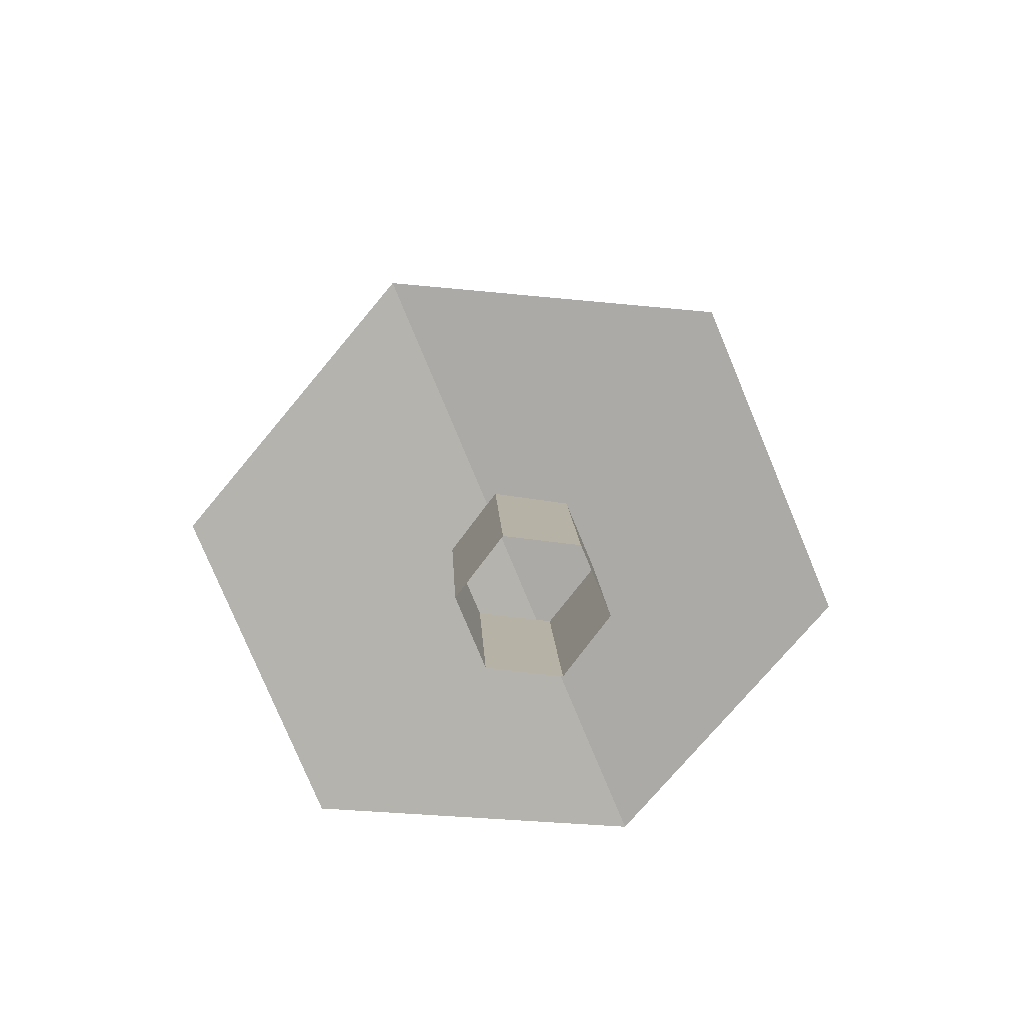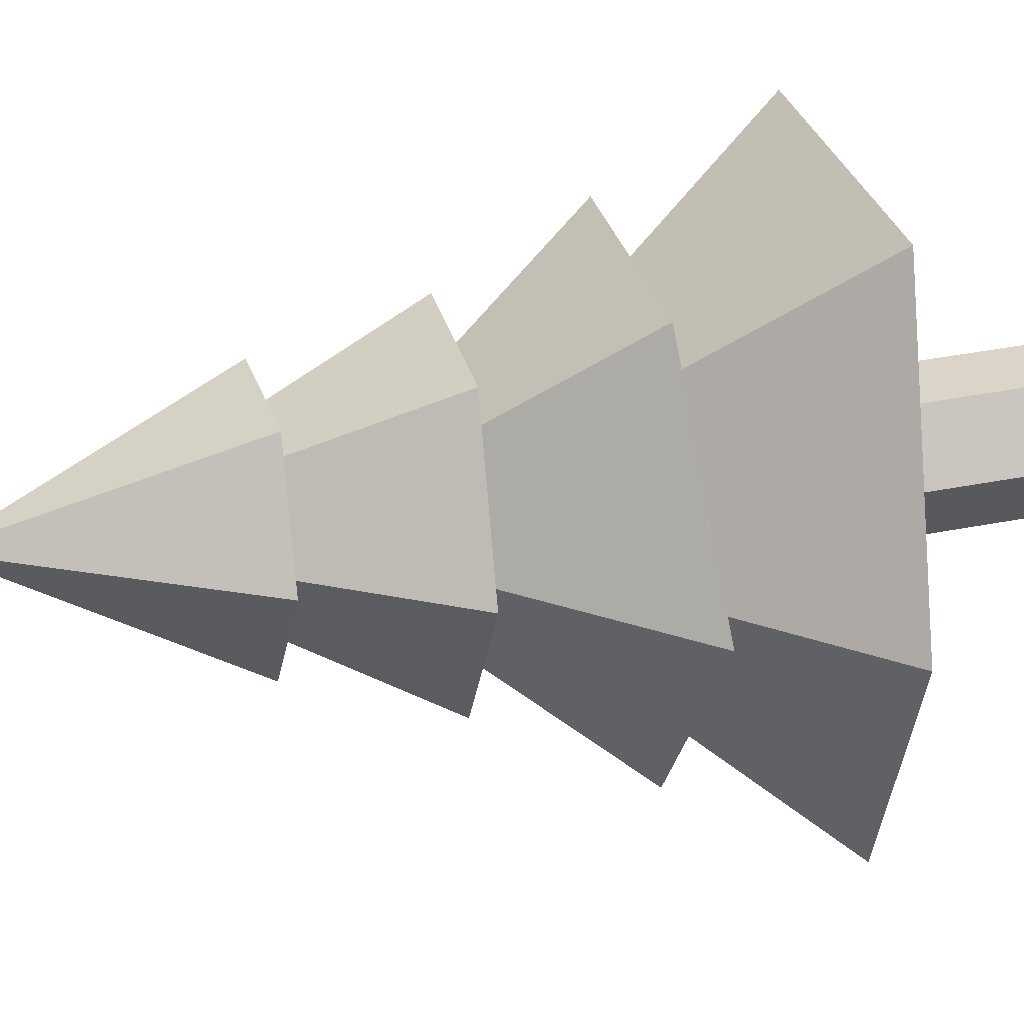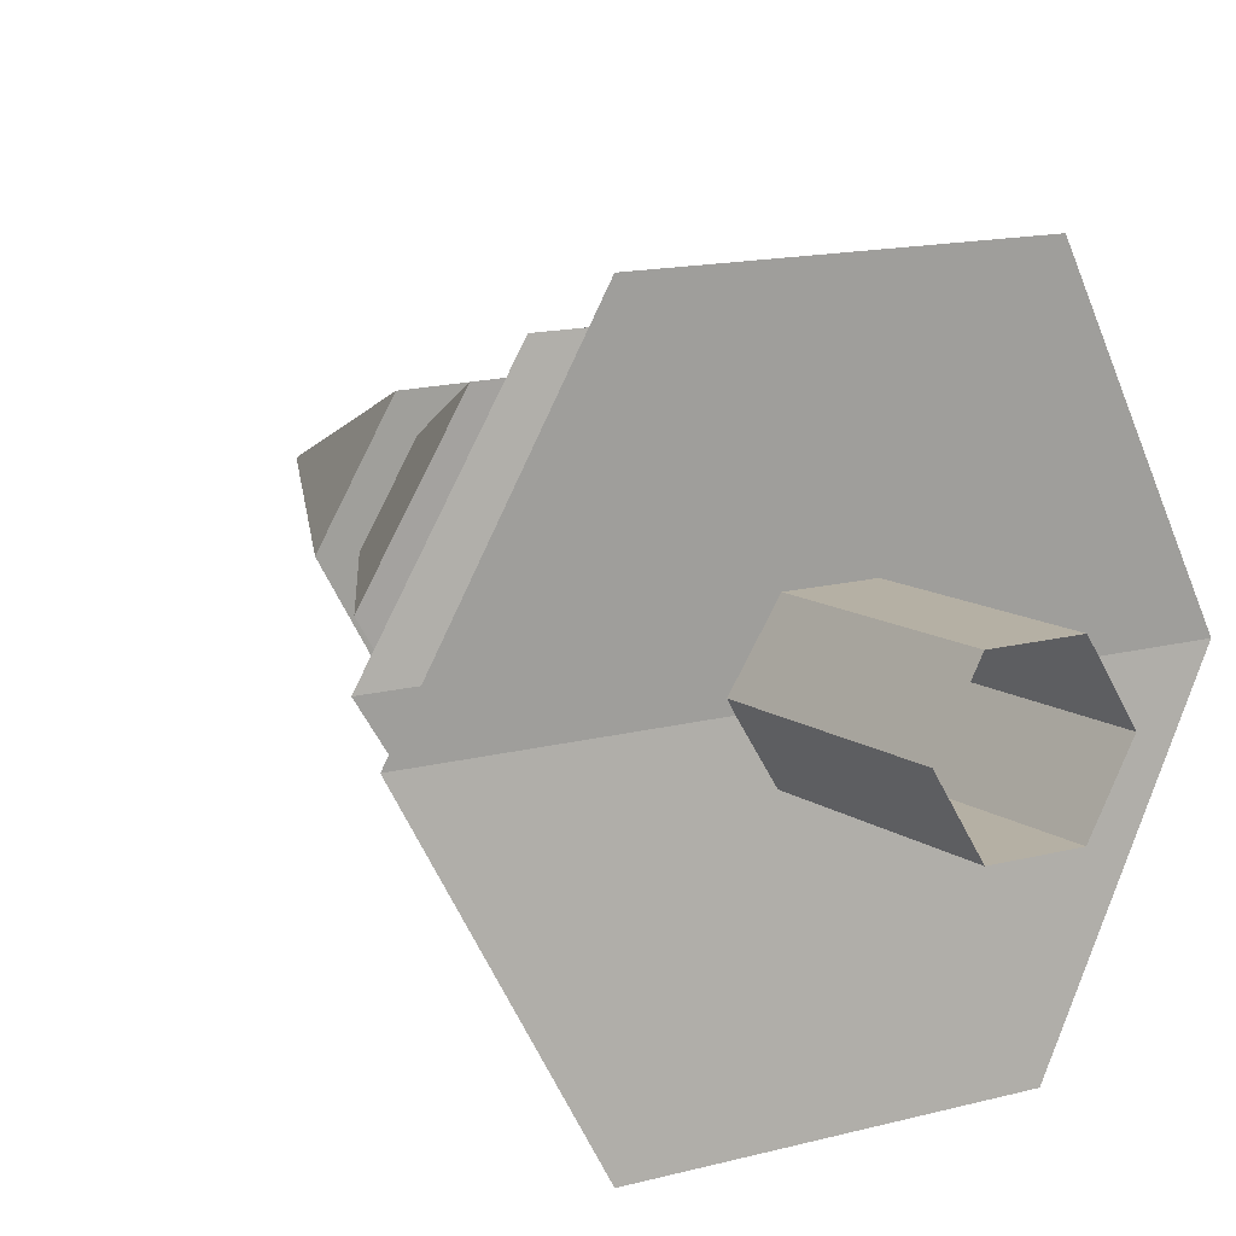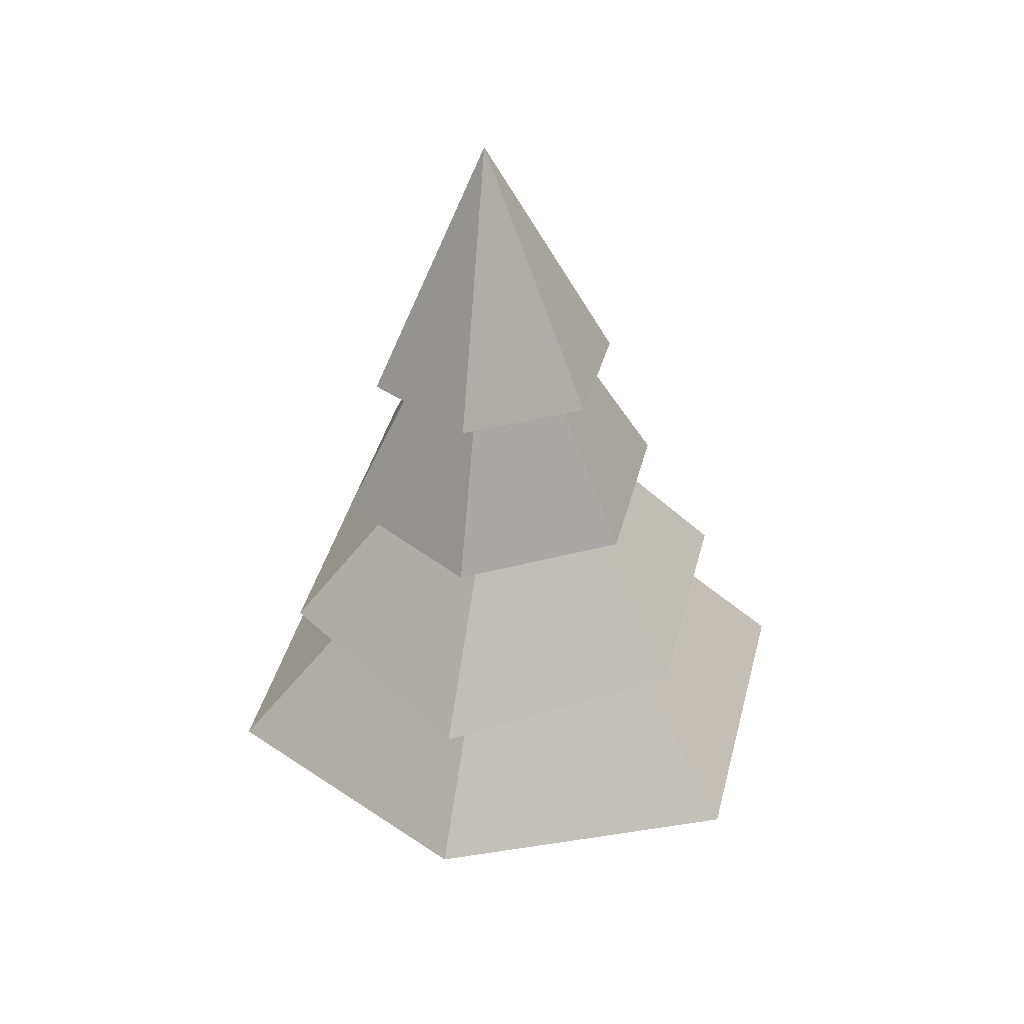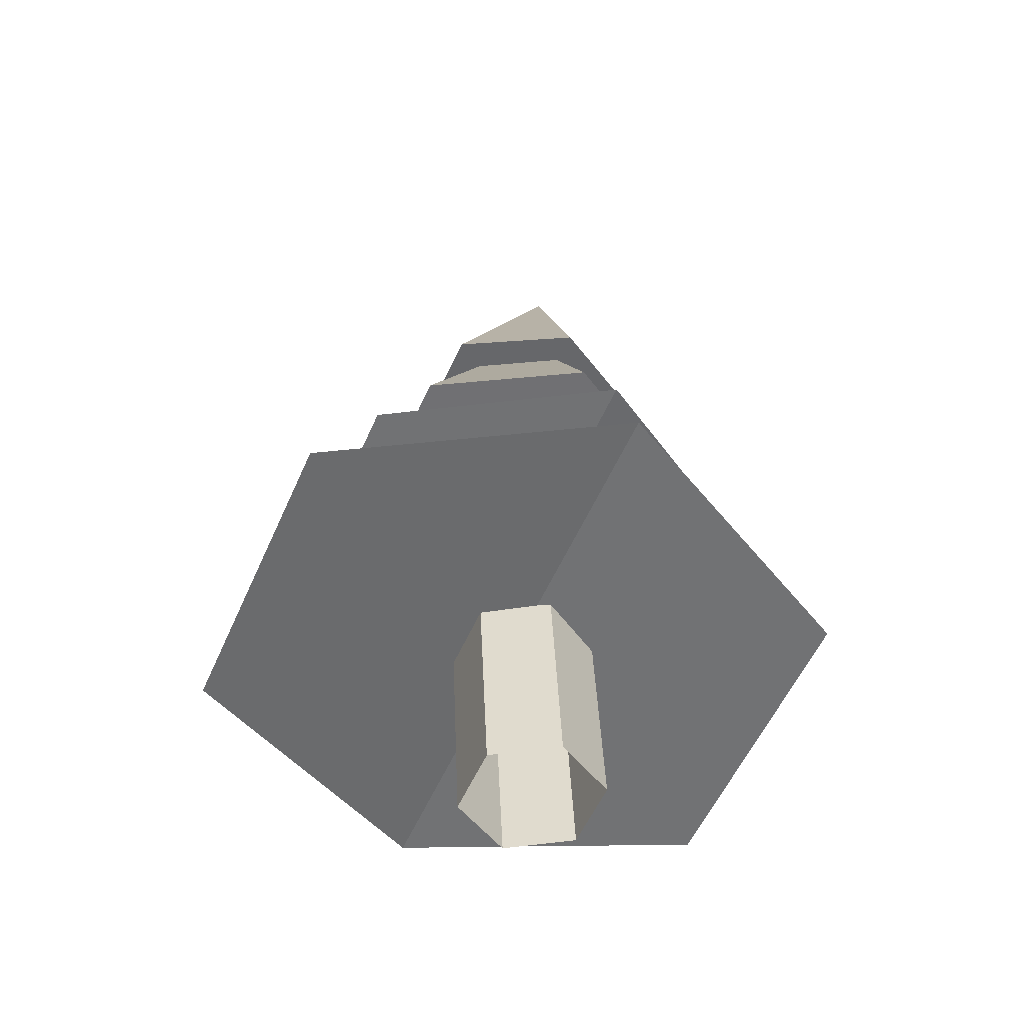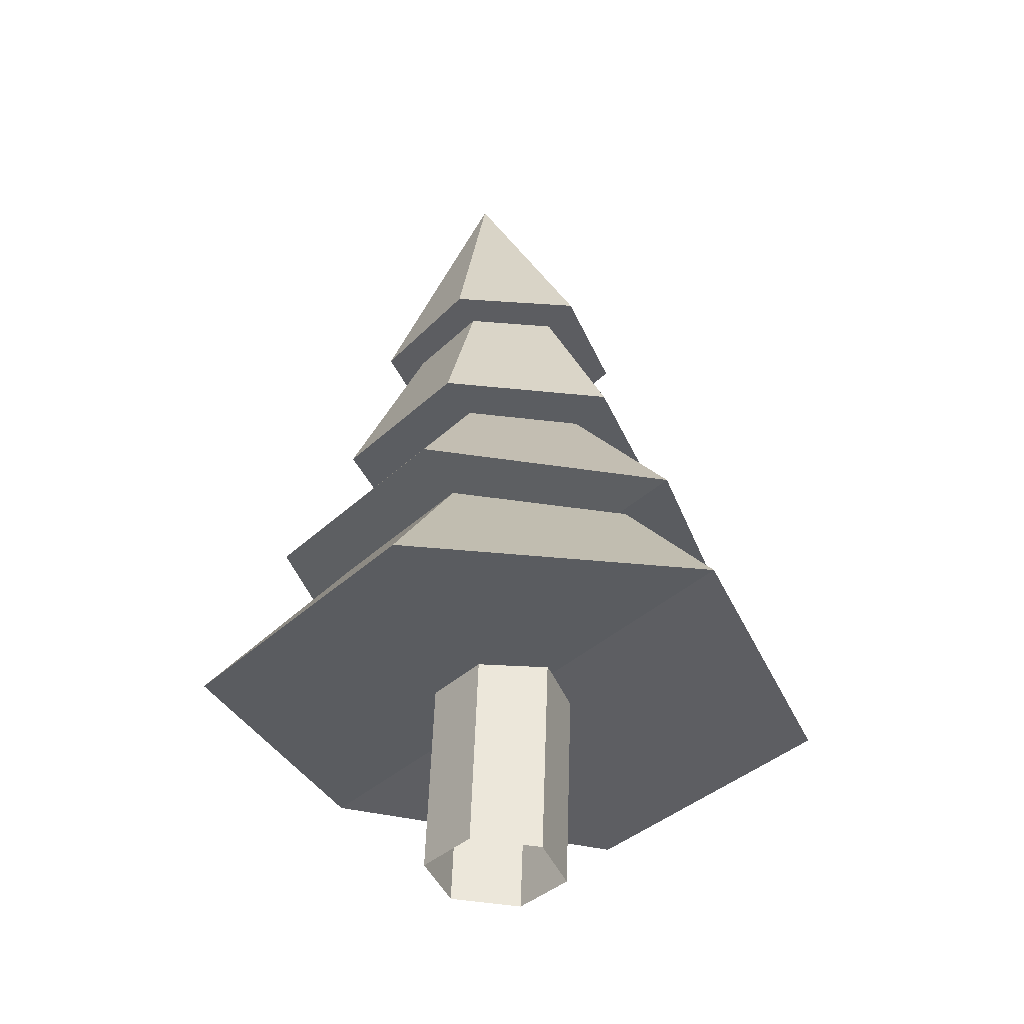
<metadata>
{"format":"obj","ext":"obj","renderer":"f3d","projection":"perspective","resolution":1024,"background":"white","views":[{"elev":-78.1,"azim":-67.4,"up":"+Y"},{"elev":29.3,"azim":-103.3,"up":"+Z"},{"elev":13.9,"azim":-30.9,"up":"+Z"},{"elev":41.1,"azim":104.0,"up":"+Y"},{"elev":-54.5,"azim":-113.3,"up":"+Y"},{"elev":-36.9,"azim":50.3,"up":"+Y"}]}
</metadata>
<code>
o object1
g object1
v 0 2.17 -0.08144
v -0.625 0.7493 1.001
v 0.625 0.7493 1.001
v -1.188 0.8203 -0.08144
v -0.625 0.7493 -1.164
v 0.625 0.7493 -1.164
v 1.188 0.8203 -0.08144
f 1 2 3
f 4 2 1
f 5 4 1
f 6 5 1
f 7 6 1
f 4 5 6
f 4 6 7
f 1 3 7
f 2 4 3
f 4 7 3
o object2
g object2
v 0.1393 -0.01048 -0.241
v 0.2786 -0 0
v 0.2786 0.8492 -0.03692
v 0.1393 0.8387 -0.2779
v -0.1393 -0.01048 -0.241
v -0.1393 0.8387 -0.2779
v -0.2786 0 -0
v -0.2786 0.8492 -0.03692
v -0.1393 0.01048 0.241
v -0.1393 0.8597 0.2041
v 0.1393 0.01048 0.241
v 0.1393 0.8597 0.2041
f 11 10 8
f 10 9 8
f 13 11 8
f 13 8 12
f 15 13 12
f 15 12 14
f 17 15 16
f 15 14 16
f 19 17 18
f 17 16 18
f 10 19 18
f 10 18 9
o object3
g object3
v 0 2.511 -0.06164
v -0.4714 1.405 -0.8734
v 0.4714 1.405 -0.8734
v 0.99 1.353 -0.05658
v 0.4714 1.412 0.7597
v -0.4714 1.412 0.7597
v -0.99 1.353 -0.05658
f 22 21 20
f 23 22 20
f 20 24 23
f 20 25 24
f 26 25 20
f 26 23 24
f 26 24 25
f 21 26 20
f 26 21 22
f 26 22 23
o object4
g object4
v -0.05599 3.568 0.04262
v 0.2496 2.607 -0.4389
v 0.4992 2.599 -0.00575
v 0.2496 2.563 0.426
v -0.2496 2.535 0.4246
v -0.4992 2.543 -0.008541
v -0.2496 2.579 -0.4403
v 0 2.571 -0.007145
f 29 28 27
f 27 30 29
f 27 31 30
f 32 31 27
f 33 32 27
f 28 33 27
f 32 33 34
f 30 31 34
f 29 30 34
f 28 29 34
f 33 28 34
f 31 32 34
o object5
g object5
v 0 3.227 0.005676
v -0.3333 1.96 0.5442
v -0.6667 1.978 -0.03287
v -0.3333 1.996 -0.6099
v 0.3333 1.996 -0.6099
v 0.6667 1.978 -0.03287
v 0.3333 1.96 0.5442
v 0 1.978 -0.03287
f 37 36 35
f 38 37 35
f 39 38 35
f 40 39 35
f 35 41 40
f 35 36 41
f 37 38 42
f 41 36 42
f 40 41 42
f 39 40 42
f 38 39 42
f 36 37 42

</code>
